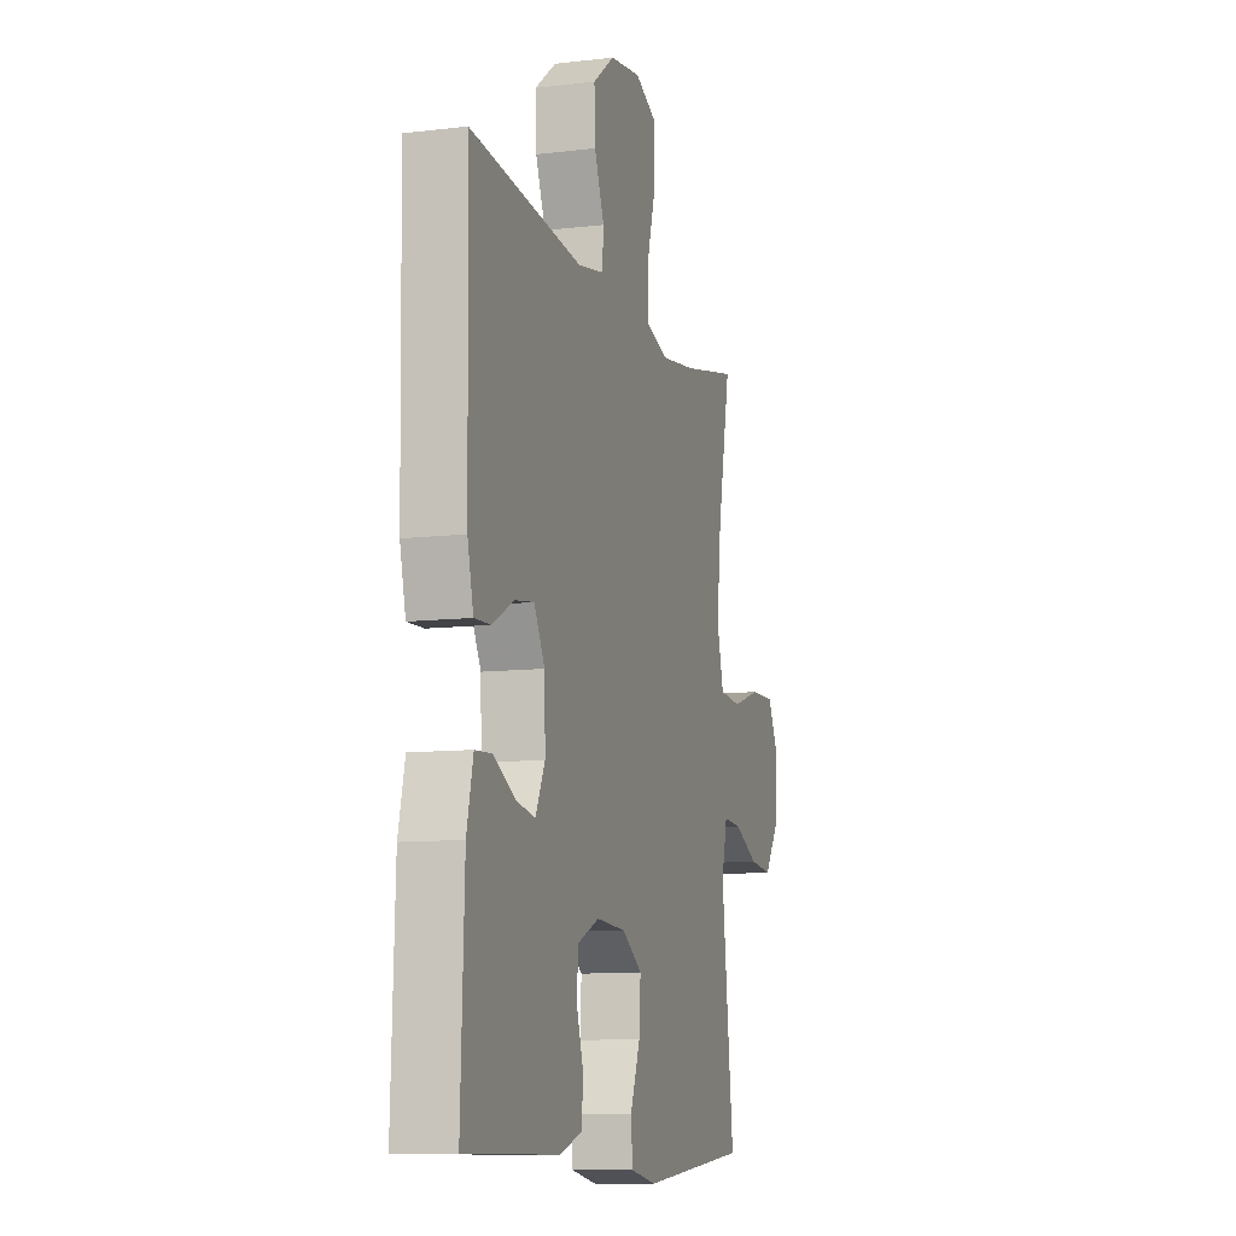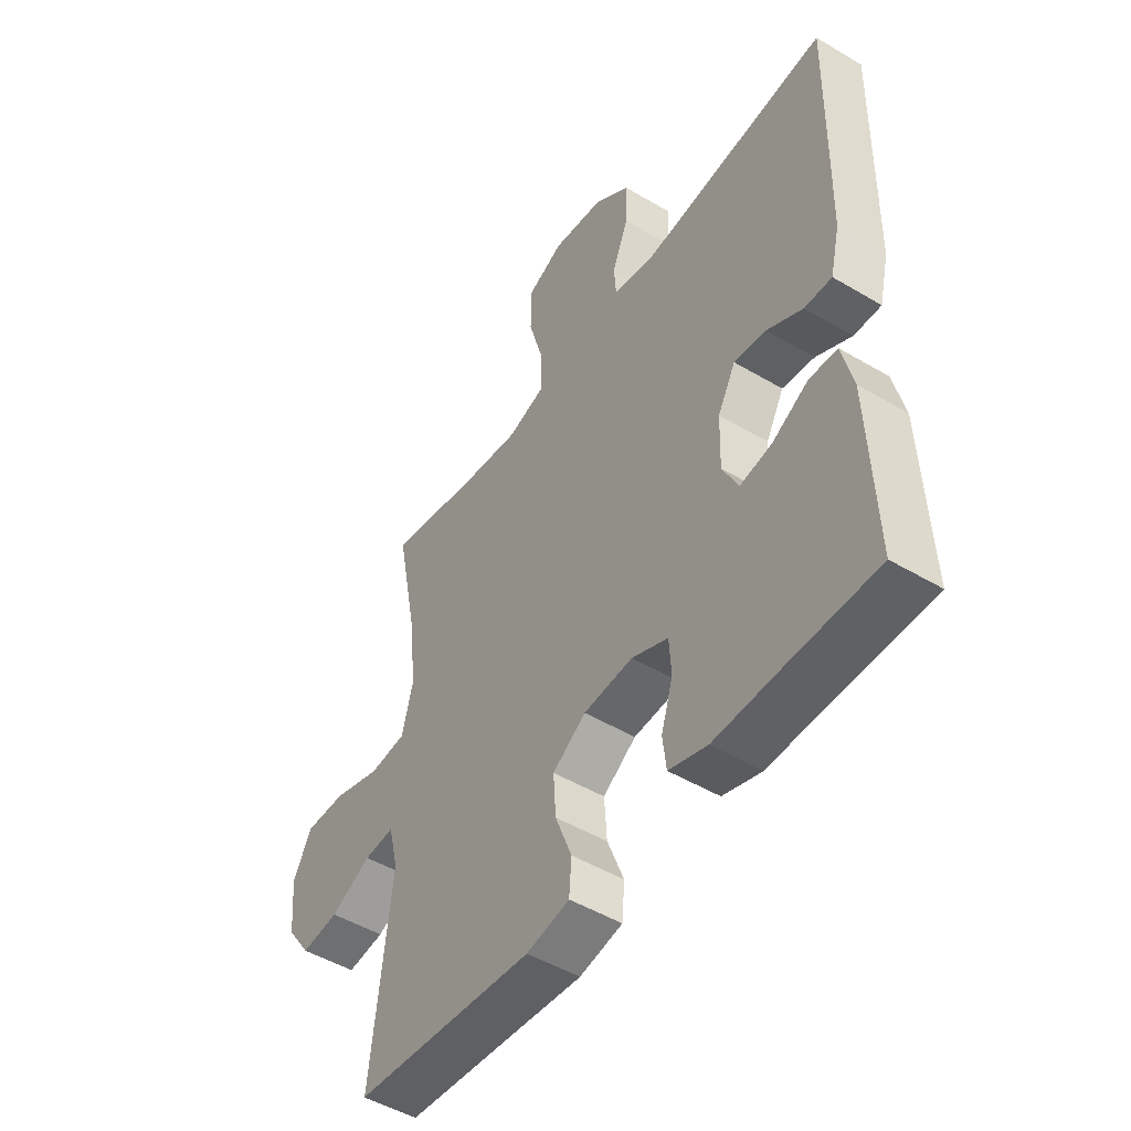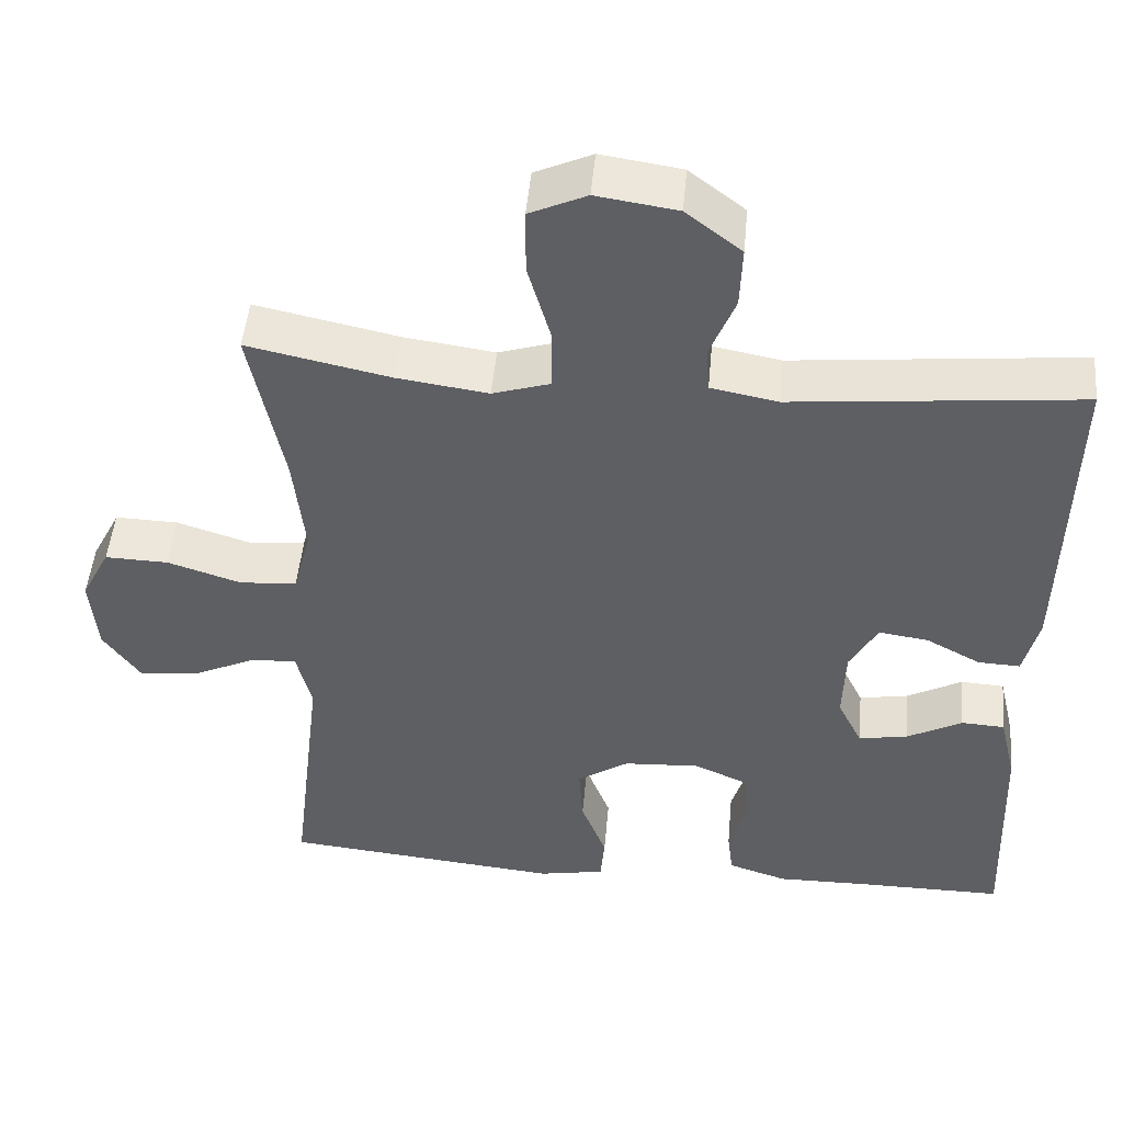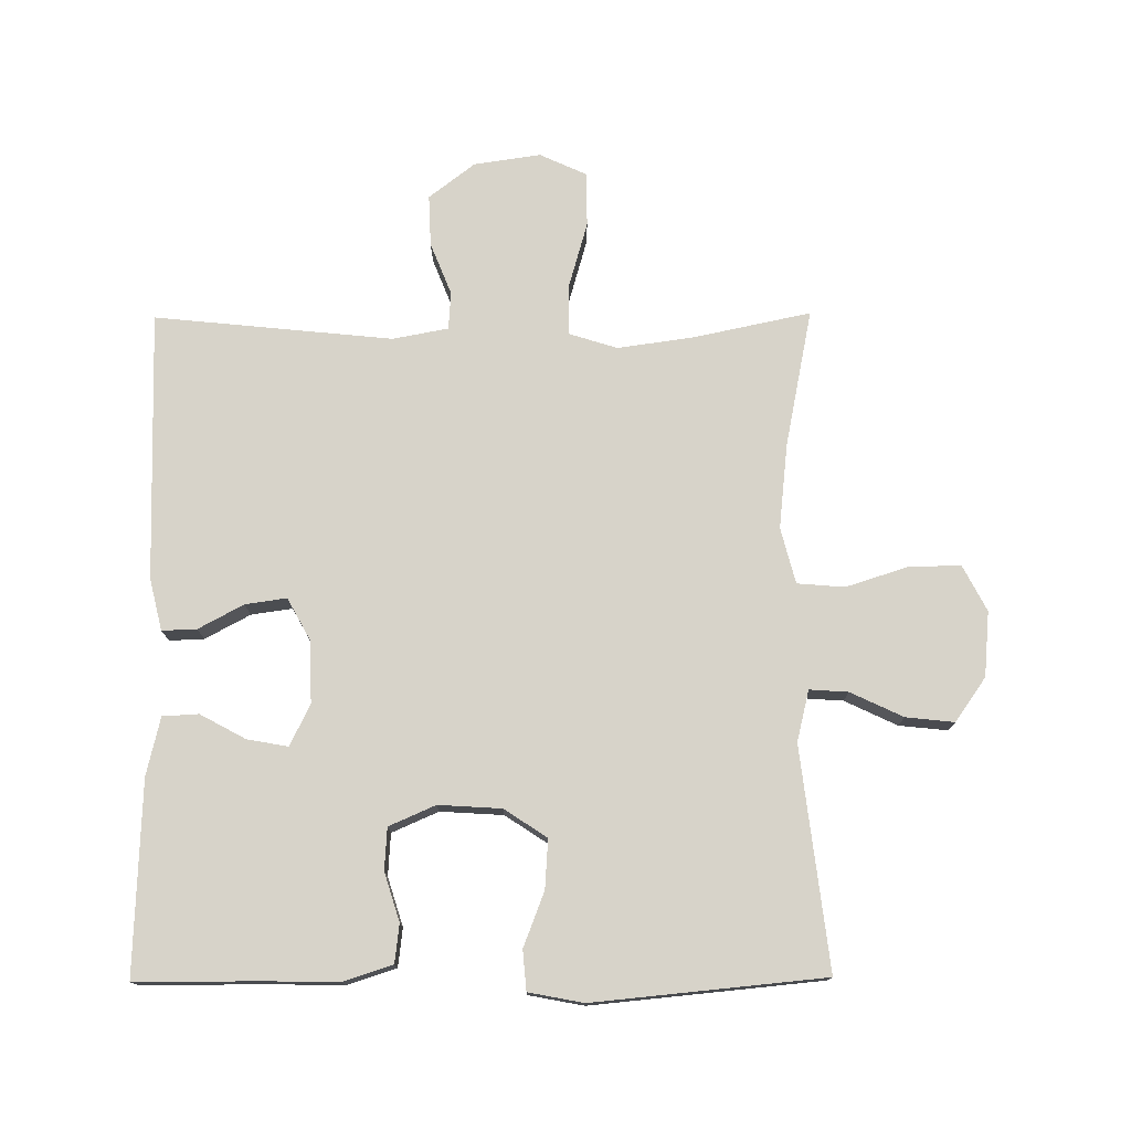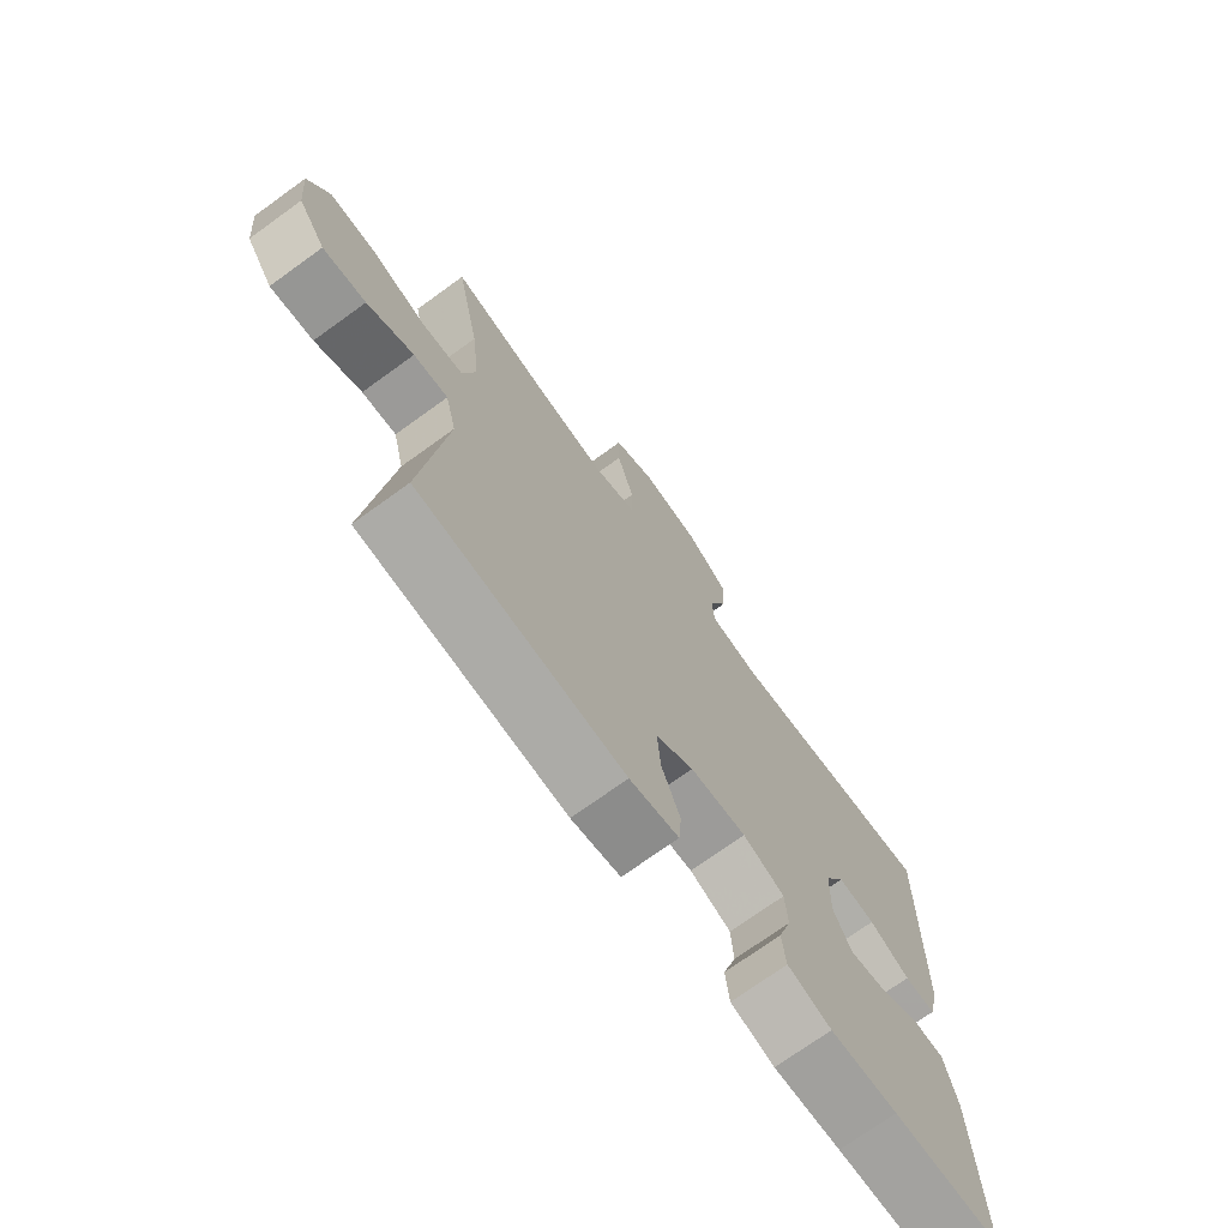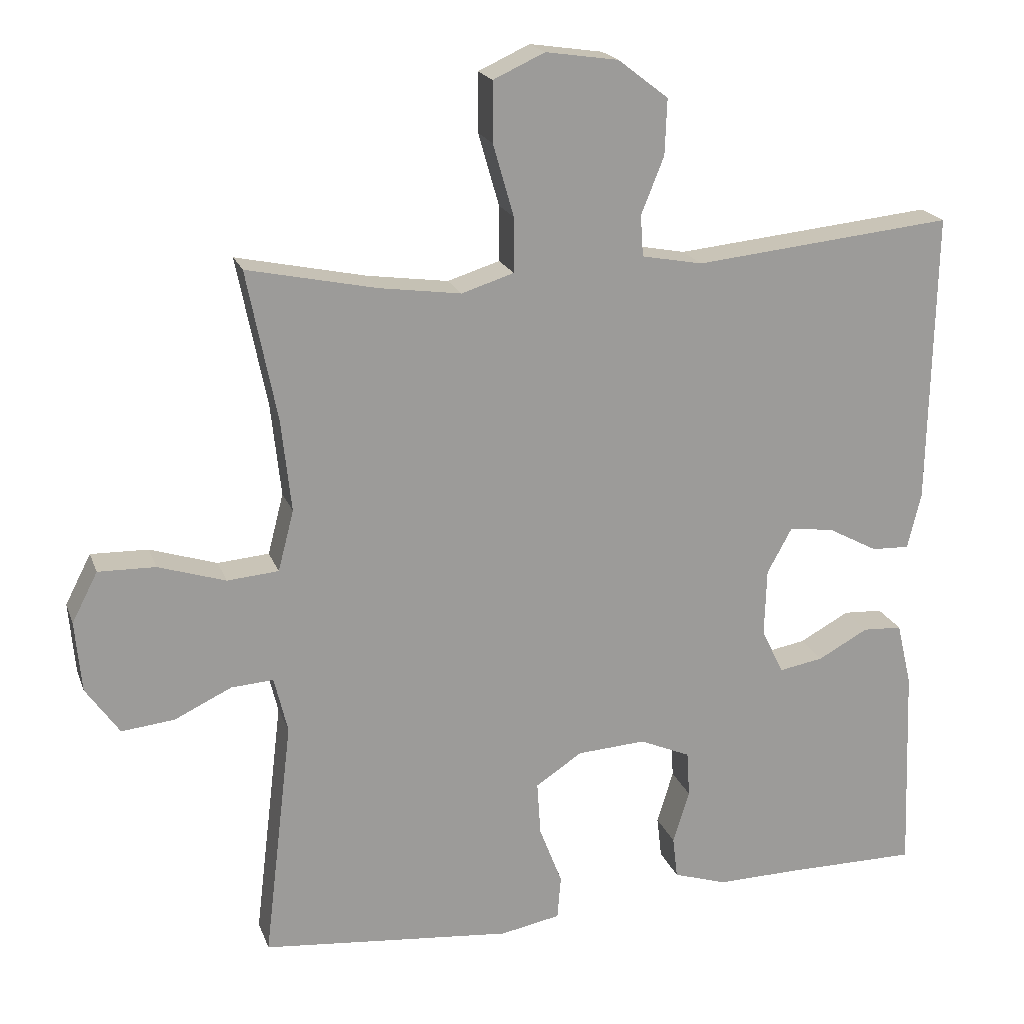
<metadata>
{"format":"obj","ext":"obj","renderer":"f3d","projection":"perspective","resolution":1024,"background":"white","views":[{"elev":-10.1,"azim":106.9,"up":"+Z"},{"elev":-49.1,"azim":56.6,"up":"+Z"},{"elev":48.5,"azim":5.2,"up":"+Z"},{"elev":76.1,"azim":179.6,"up":"+Y"},{"elev":-72.4,"azim":-54.1,"up":"+Z"},{"elev":19.7,"azim":-16.6,"up":"+Z"}]}
</metadata>
<code>
v -0.5 0.07 0.5
v -0.32 0.07 0.462
v -0.205 0.07 0.446
v -0.132 0.07 0.469
v -0.132 0.07 0.546
v -0.161 0.07 0.647
v -0.161 0.07 0.73
v -0.089 0.07 0.763
v 0.013 0.07 0.748
v 0.083 0.07 0.694
v 0.08 0.07 0.616
v 0.048 0.07 0.536
v 0.052 0.07 0.479
v 0.137 0.07 0.463
v 0.5 0.07 0.5
v 0.492 0.07 0.09
v 0.473 0.07 0.011
v 0.42 0.07 0.013
v 0.351 0.07 0.05
v 0.288 0.07 0.059
v 0.253 0.07 -0.005
v 0.25 0.07 -0.1
v 0.281 0.07 -0.163
v 0.343 0.07 -0.152
v 0.413 0.07 -0.114
v 0.468 0.07 -0.117
v 0.489 0.07 -0.206
v 0.5 0.07 -0.5
v 0.314 0.07 -0.5
v 0.199 0.07 -0.502
v 0.124 0.07 -0.478
v 0.117 0.07 -0.419
v 0.14 0.07 -0.345
v 0.136 0.07 -0.281
v 0.065 0.07 -0.25
v -0.031 0.07 -0.256
v -0.096 0.07 -0.299
v -0.091 0.07 -0.374
v -0.059 0.07 -0.457
v -0.064 0.07 -0.518
v -0.148 0.07 -0.534
v -0.5 0.07 -0.5
v -0.46 0.07 -0.162
v -0.479 0.07 -0.084
v -0.538 0.07 -0.088
v -0.618 0.07 -0.126
v -0.692 0.07 -0.134
v -0.739 0.07 -0.067
v -0.748 0.07 0.032
v -0.712 0.07 0.102
v -0.632 0.07 0.1
v -0.538 0.07 0.07
v -0.466 0.07 0.076
v -0.444 0.07 0.161
v -0.458 0.07 0.29
v -0.5 0 0.5
v -0.32 0 0.462
v -0.205 0 0.446
v -0.132 0 0.469
v -0.132 0 0.546
v -0.161 0 0.647
v -0.161 0 0.73
v -0.089 0 0.763
v 0.013 0 0.748
v 0.083 0 0.694
v 0.08 0 0.616
v 0.048 0 0.536
v 0.052 0 0.479
v 0.137 0 0.463
v 0.5 0 0.5
v 0.492 0 0.09
v 0.473 0 0.011
v 0.42 0 0.013
v 0.351 0 0.05
v 0.288 0 0.059
v 0.253 0 -0.005
v 0.25 0 -0.1
v 0.281 0 -0.163
v 0.343 0 -0.152
v 0.413 0 -0.114
v 0.468 0 -0.117
v 0.489 0 -0.206
v 0.5 0 -0.5
v 0.314 0 -0.5
v 0.199 0 -0.502
v 0.124 0 -0.478
v 0.117 0 -0.419
v 0.14 0 -0.345
v 0.136 0 -0.281
v 0.065 0 -0.25
v -0.031 0 -0.256
v -0.096 0 -0.299
v -0.091 0 -0.374
v -0.059 0 -0.457
v -0.064 0 -0.518
v -0.148 0 -0.534
v -0.5 0 -0.5
v -0.46 0 -0.162
v -0.479 0 -0.084
v -0.538 0 -0.088
v -0.618 0 -0.126
v -0.692 0 -0.134
v -0.739 0 -0.067
v -0.748 0 0.032
v -0.712 0 0.102
v -0.632 0 0.1
v -0.538 0 0.07
v -0.466 0 0.076
v -0.444 0 0.161
v -0.458 0 0.29
f 49 50 51 52
f 49 52 53
f 48 49 53
f 45 46 47 48
f 44 45 48 53
f 43 44 53 54
f 41 42 43
f 38 39 40 41
f 37 38 41 43
f 36 37 43 54
f 30 31 32 33
f 29 30 33 34
f 28 29 34
f 27 28 34
f 24 25 26 27
f 23 24 27 34
f 22 23 34 35
f 16 17 18 19
f 14 15 16 19
f 13 14 19 20
f 9 10 11 12
f 9 12 13
f 8 9 13
f 5 6 7 8
f 4 5 8 13
f 3 4 13 20
f 55 1 2
f 21 22 35 36
f 21 36 54 55
f 20 21 55
f 2 3 20 55
f 107 106 105 104
f 108 107 104
f 108 104 103
f 103 102 101 100
f 108 103 100 99
f 109 108 99 98
f 98 97 96
f 96 95 94 93
f 98 96 93 92
f 109 98 92 91
f 88 87 86 85
f 89 88 85 84
f 89 84 83
f 89 83 82
f 82 81 80 79
f 89 82 79 78
f 90 89 78 77
f 74 73 72 71
f 74 71 70 69
f 75 74 69 68
f 67 66 65 64
f 68 67 64
f 68 64 63
f 63 62 61 60
f 68 63 60 59
f 75 68 59 58
f 57 56 110
f 91 90 77 76
f 110 109 91 76
f 110 76 75
f 110 75 58 57
f 1 56 57 2
f 2 57 58 3
f 3 58 59 4
f 4 59 60 5
f 5 60 61 6
f 6 61 62 7
f 7 62 63 8
f 8 63 64 9
f 9 64 65 10
f 10 65 66 11
f 11 66 67 12
f 12 67 68 13
f 13 68 69 14
f 14 69 70 15
f 15 70 71 16
f 16 71 72 17
f 17 72 73 18
f 18 73 74 19
f 19 74 75 20
f 20 75 76 21
f 21 76 77 22
f 22 77 78 23
f 23 78 79 24
f 24 79 80 25
f 25 80 81 26
f 26 81 82 27
f 27 82 83 28
f 28 83 84 29
f 29 84 85 30
f 30 85 86 31
f 31 86 87 32
f 32 87 88 33
f 33 88 89 34
f 34 89 90 35
f 35 90 91 36
f 36 91 92 37
f 37 92 93 38
f 38 93 94 39
f 39 94 95 40
f 40 95 96 41
f 41 96 97 42
f 42 97 98 43
f 43 98 99 44
f 44 99 100 45
f 45 100 101 46
f 46 101 102 47
f 47 102 103 48
f 48 103 104 49
f 49 104 105 50
f 50 105 106 51
f 51 106 107 52
f 52 107 108 53
f 53 108 109 54
f 54 109 110 55
f 55 110 56 1

</code>
